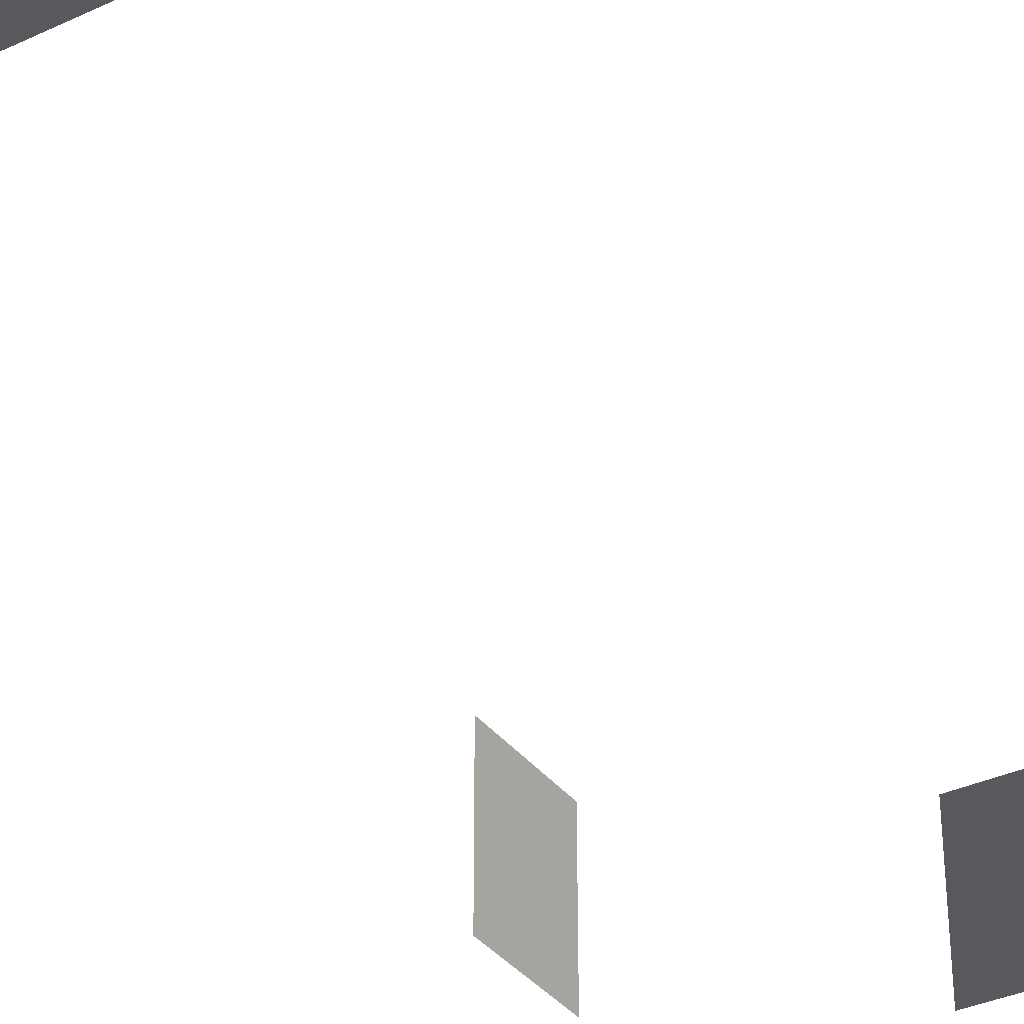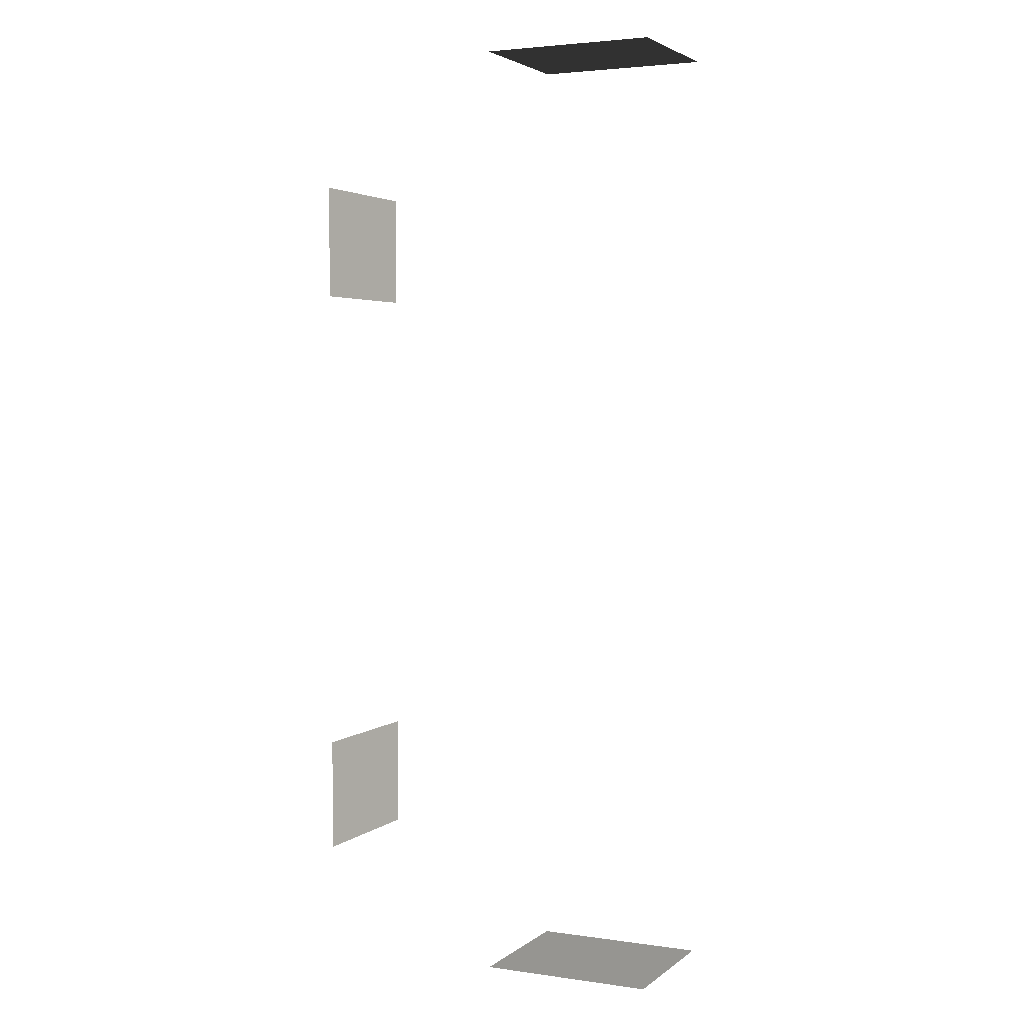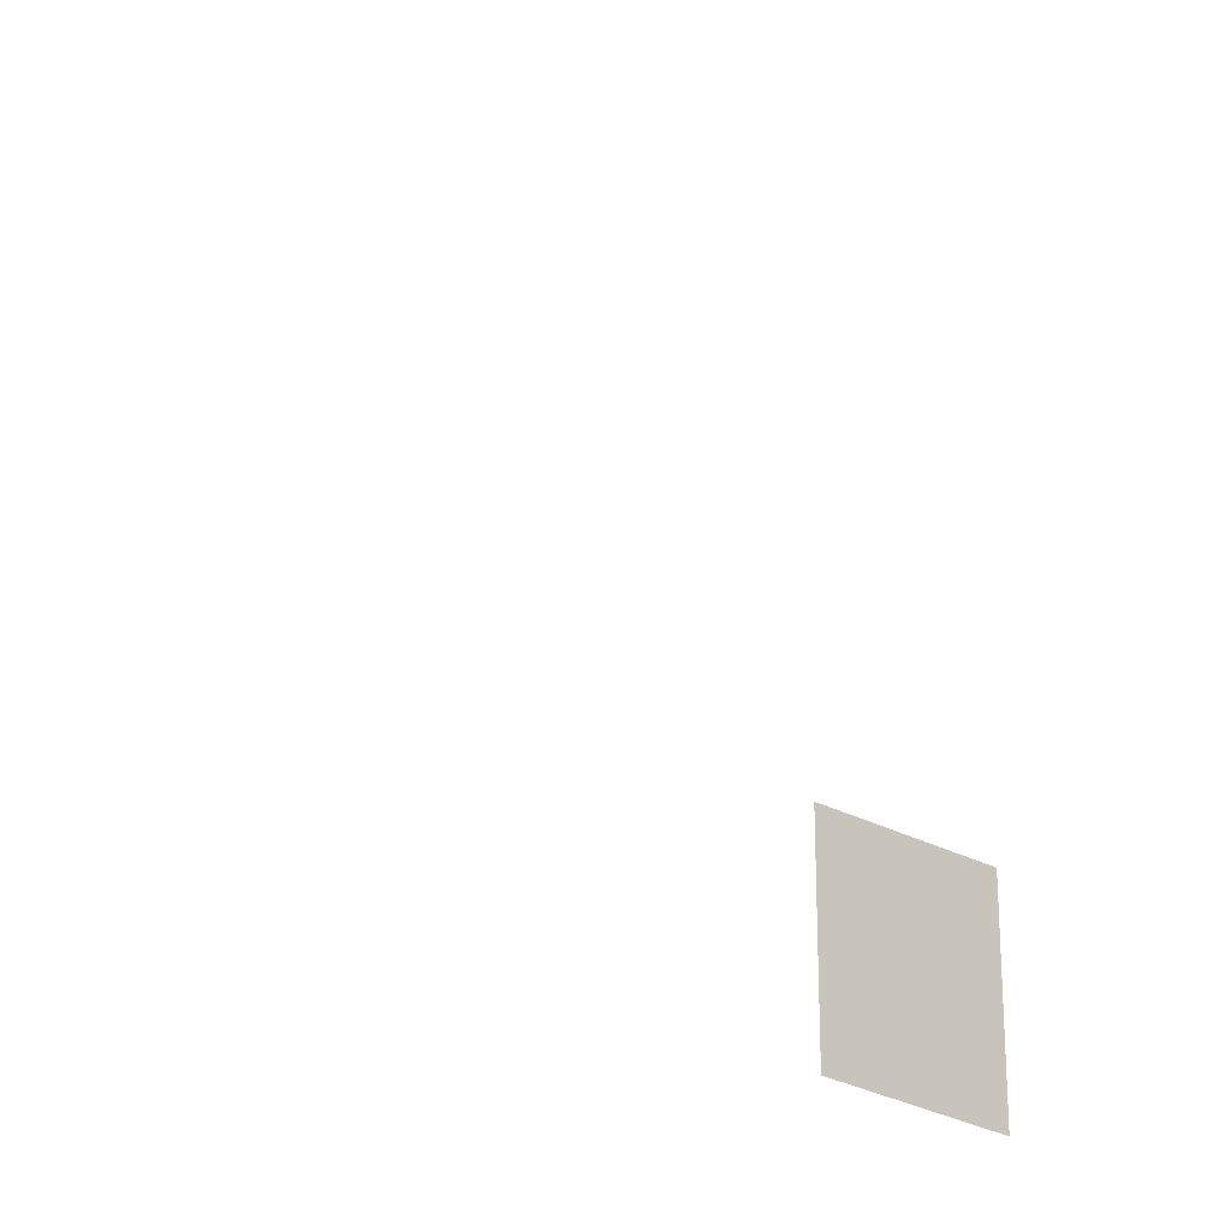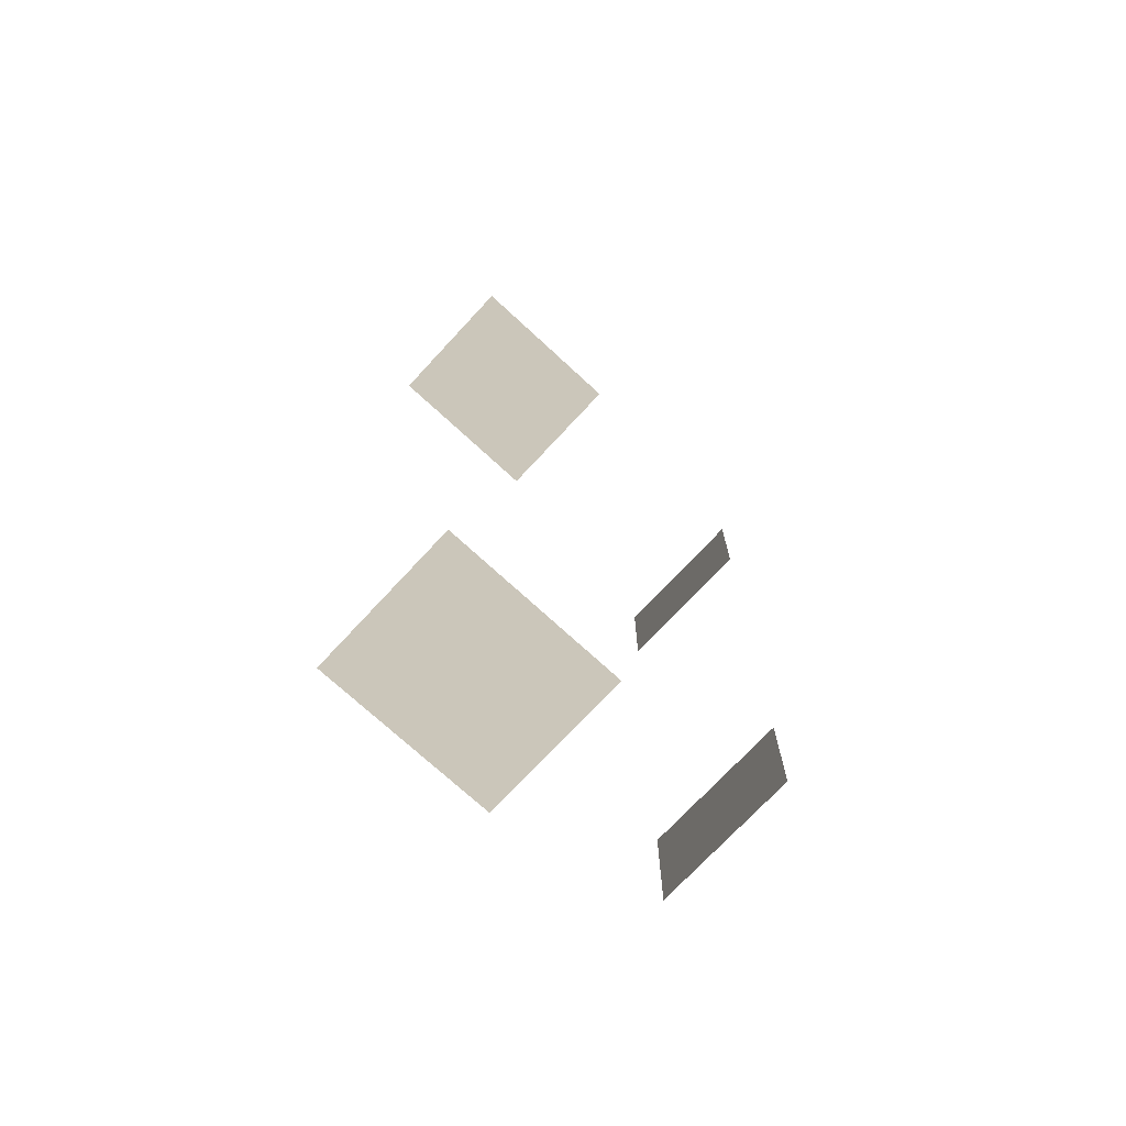
<metadata>
{"format":"obj","ext":"obj","renderer":"f3d","projection":"perspective","resolution":1024,"background":"white","views":[{"elev":-35.2,"azim":-148.2,"up":"+Z"},{"elev":3.4,"azim":-154.6,"up":"+Y"},{"elev":-31.2,"azim":-126.1,"up":"+Z"},{"elev":-72.3,"azim":-42.8,"up":"+Y"}]}
</metadata>
<code>
v -0.9569 0.1001 -0.001043
v -0.9569 0.1001 -1.482
v -0.957 -1.066 -1.482
v -0.957 -1.066 -0.001043
v -0.957 6.148 -0.001044
v -0.957 6.148 -1.482
v -0.957 4.981 -1.482
v -0.957 4.981 -0.001044
v -4.046 -2.159 -0.001043
v -4.046 -2.159 -1.482
v -4.629 -2.159 -1.482
v -4.629 -2.159 -0.001043
v -3.463 -2.159 -0.001043
v -3.463 -2.159 -1.482
v -2.88 -2.159 -0.001043
v -2.88 -2.159 -1.482
v -3.463 -2.159 -1.482
v -3.463 -2.159 -0.001043
v -3.463 7.447 -0.001044
v -3.463 7.447 -1.482
v -2.88 7.447 -1.482
v -2.88 7.447 -0.001044
v -4.046 7.447 -0.001044
v -4.046 7.447 -1.482
v -4.629 7.447 -0.001044
v -4.629 7.447 -1.482
v -4.046 7.447 -1.482
v -4.046 7.447 -0.001044
g Building.052_37618_353
f 1 3 2
f 1 4 3
f 5 7 6
f 5 8 7
f 9 11 10
f 9 12 11
f 13 9 10
f 13 10 14
f 15 17 16
f 15 18 17
f 19 21 20
f 19 22 21
f 23 19 20
f 23 20 24
f 25 27 26
f 25 28 27

</code>
